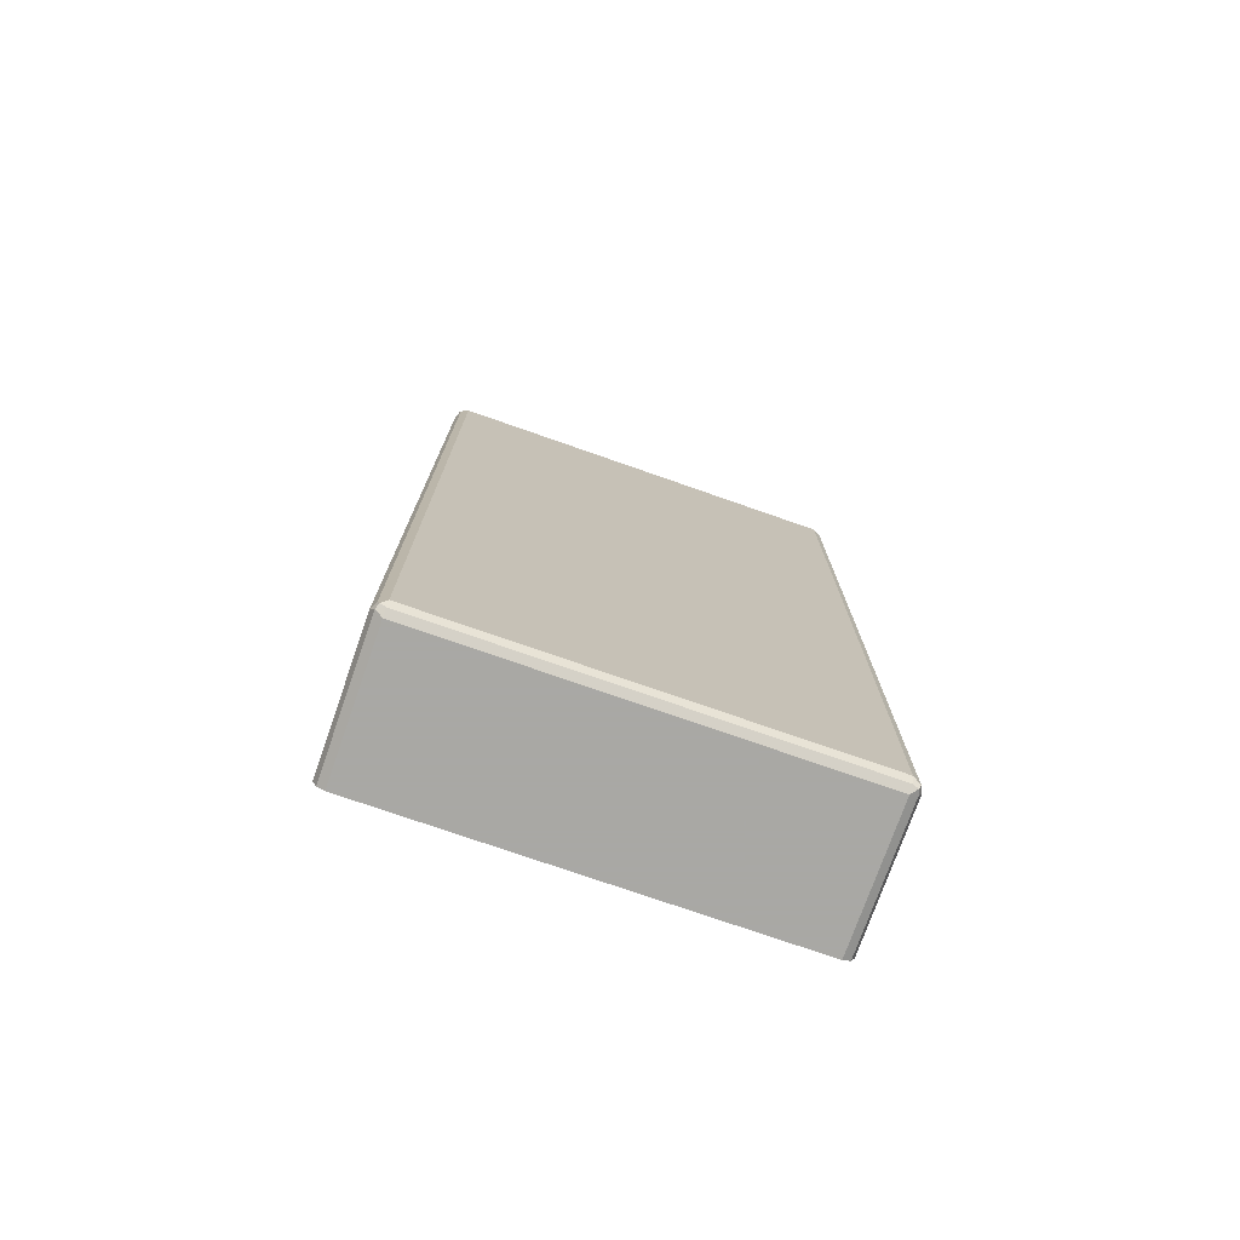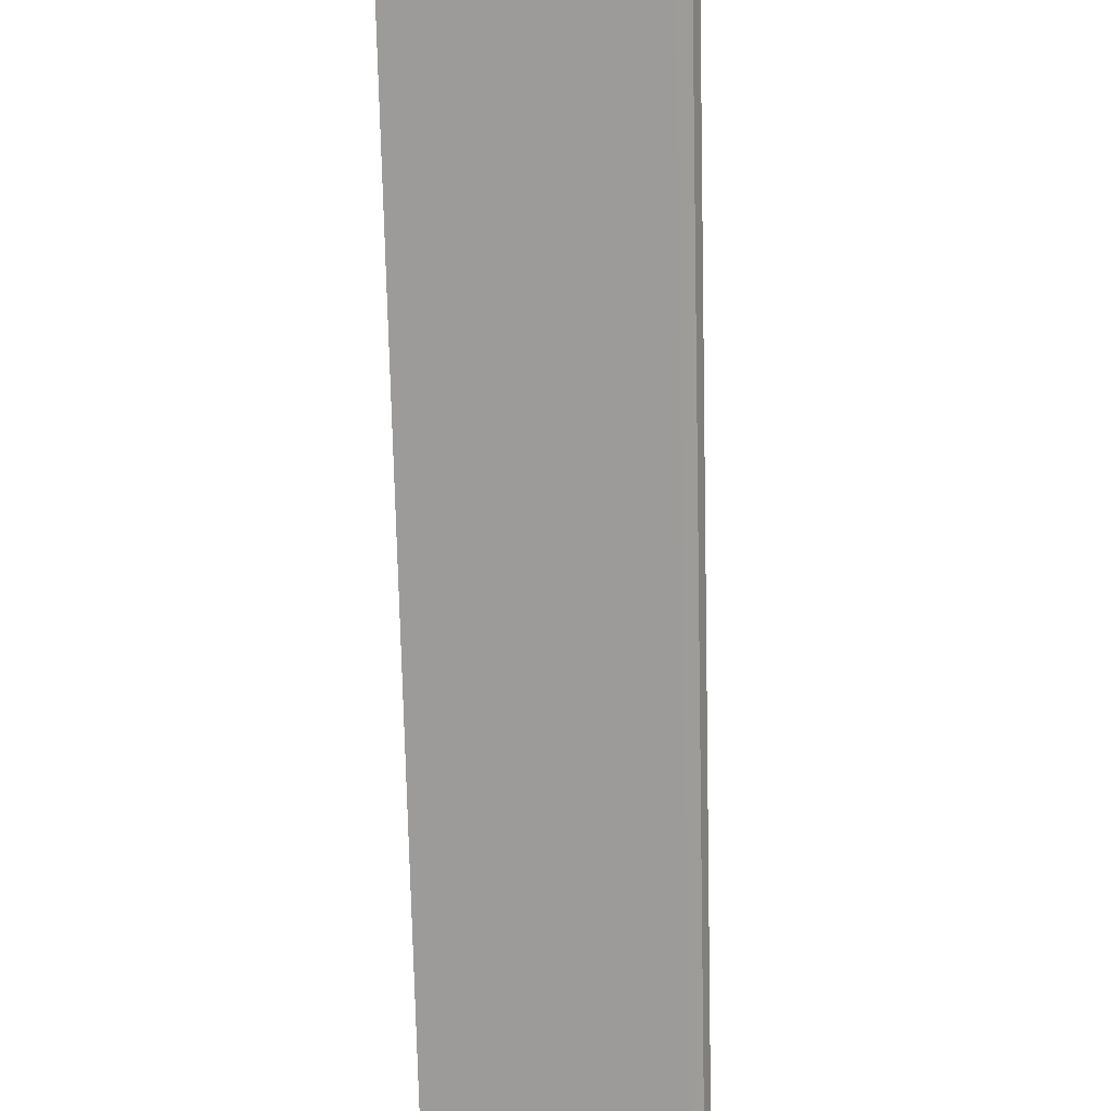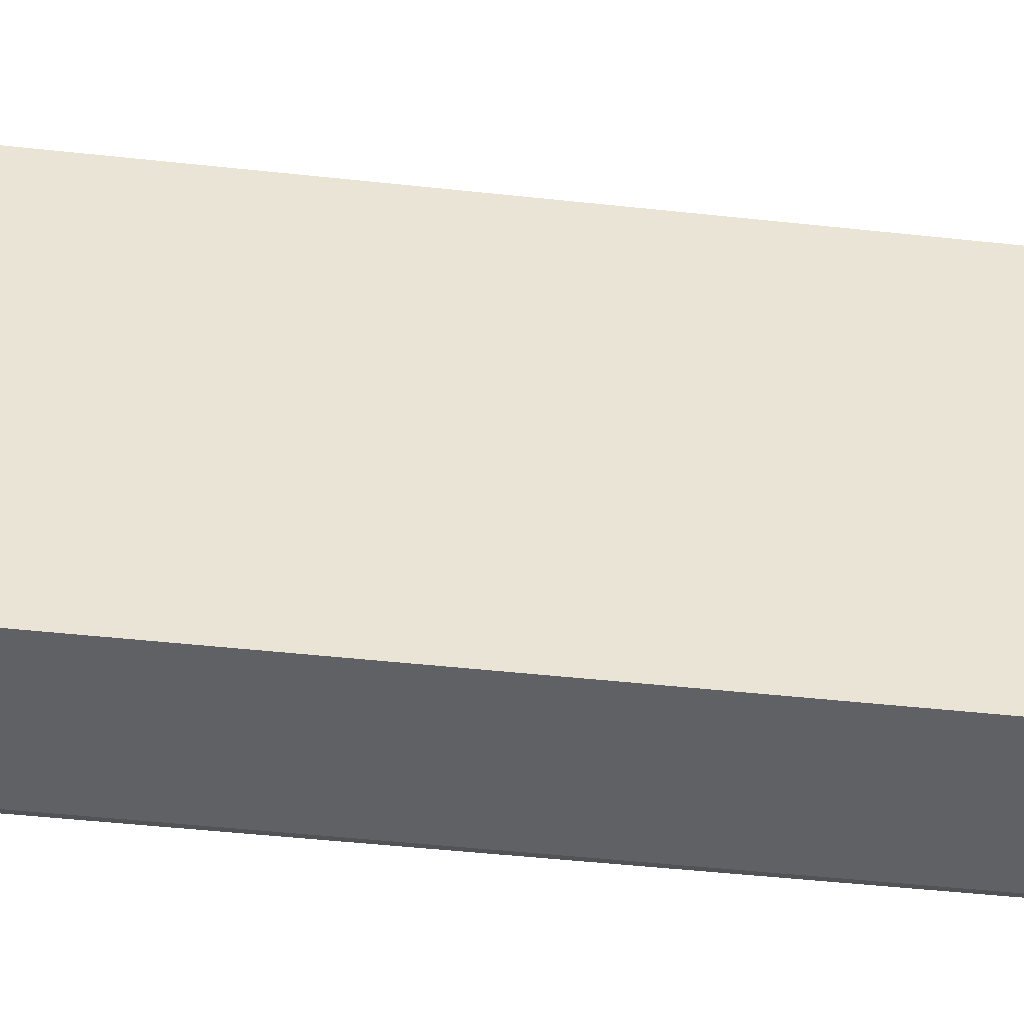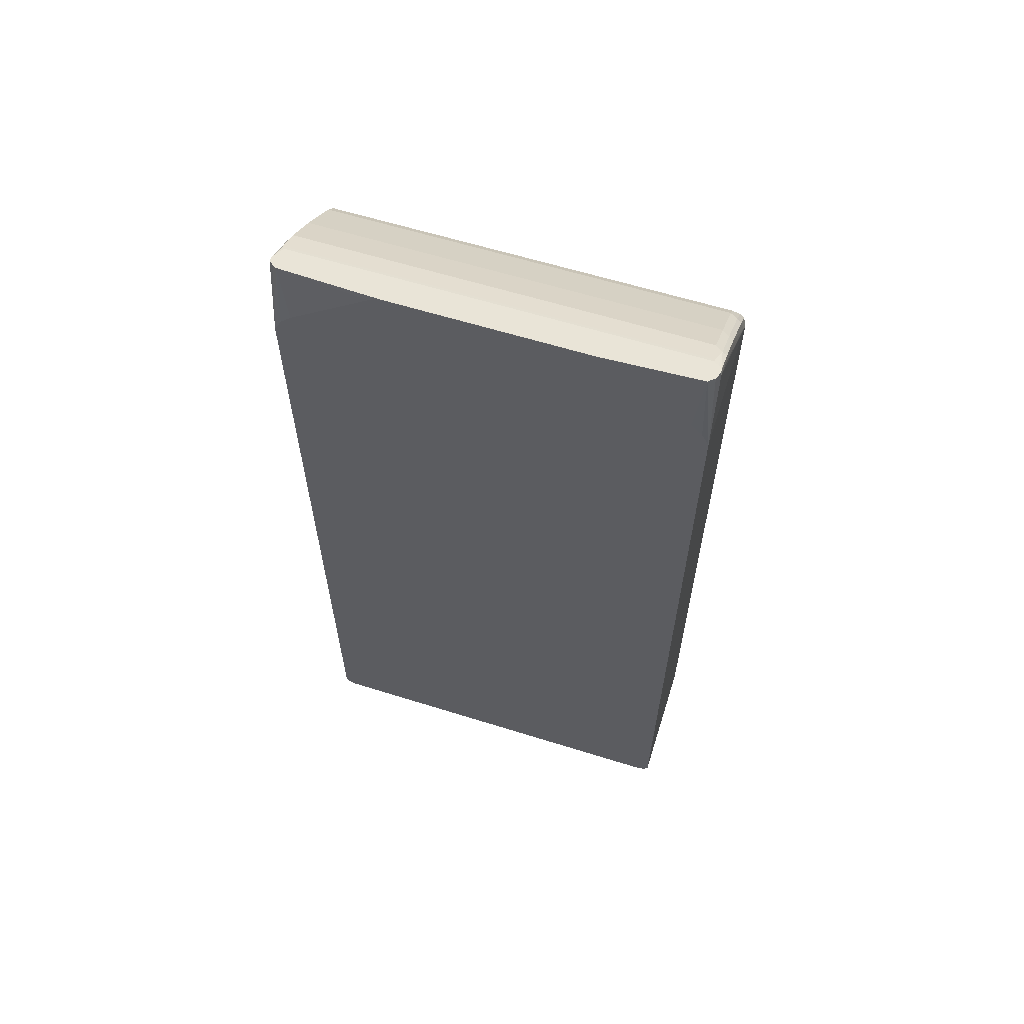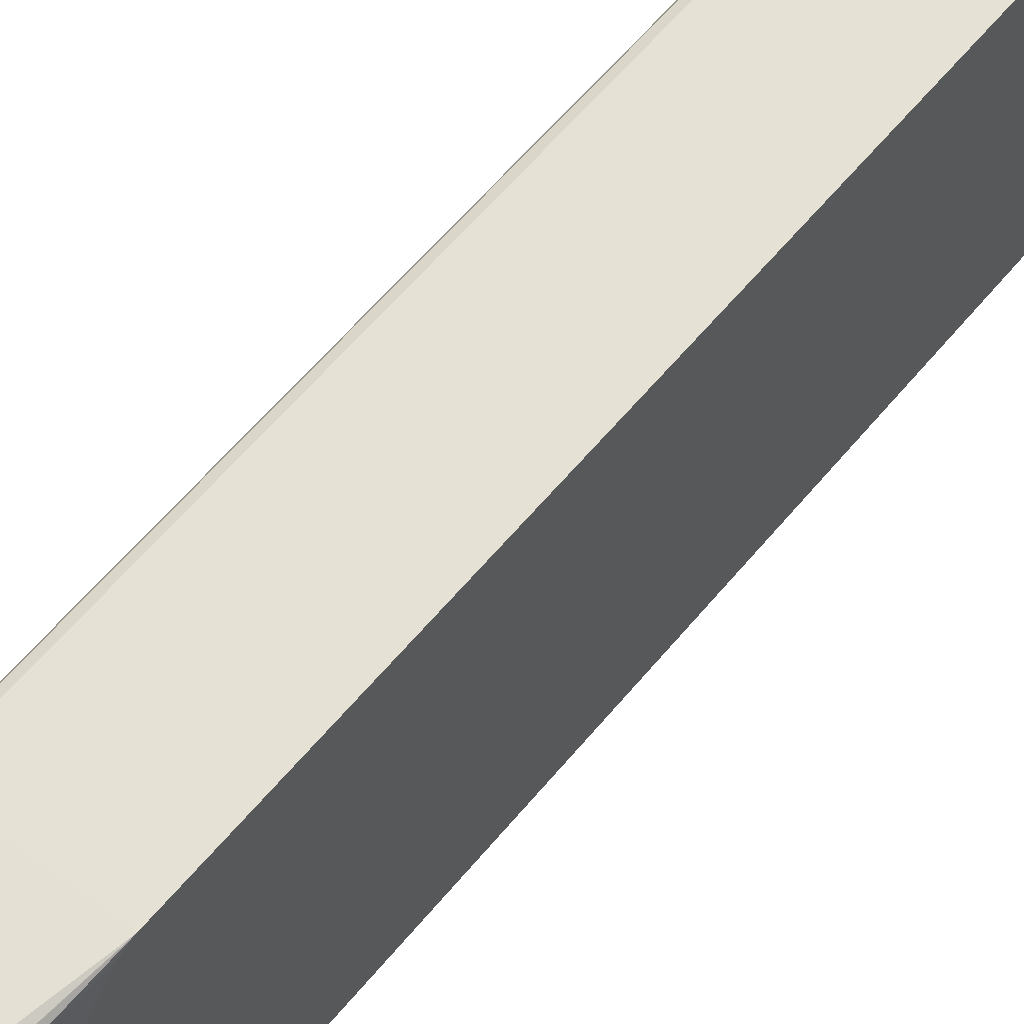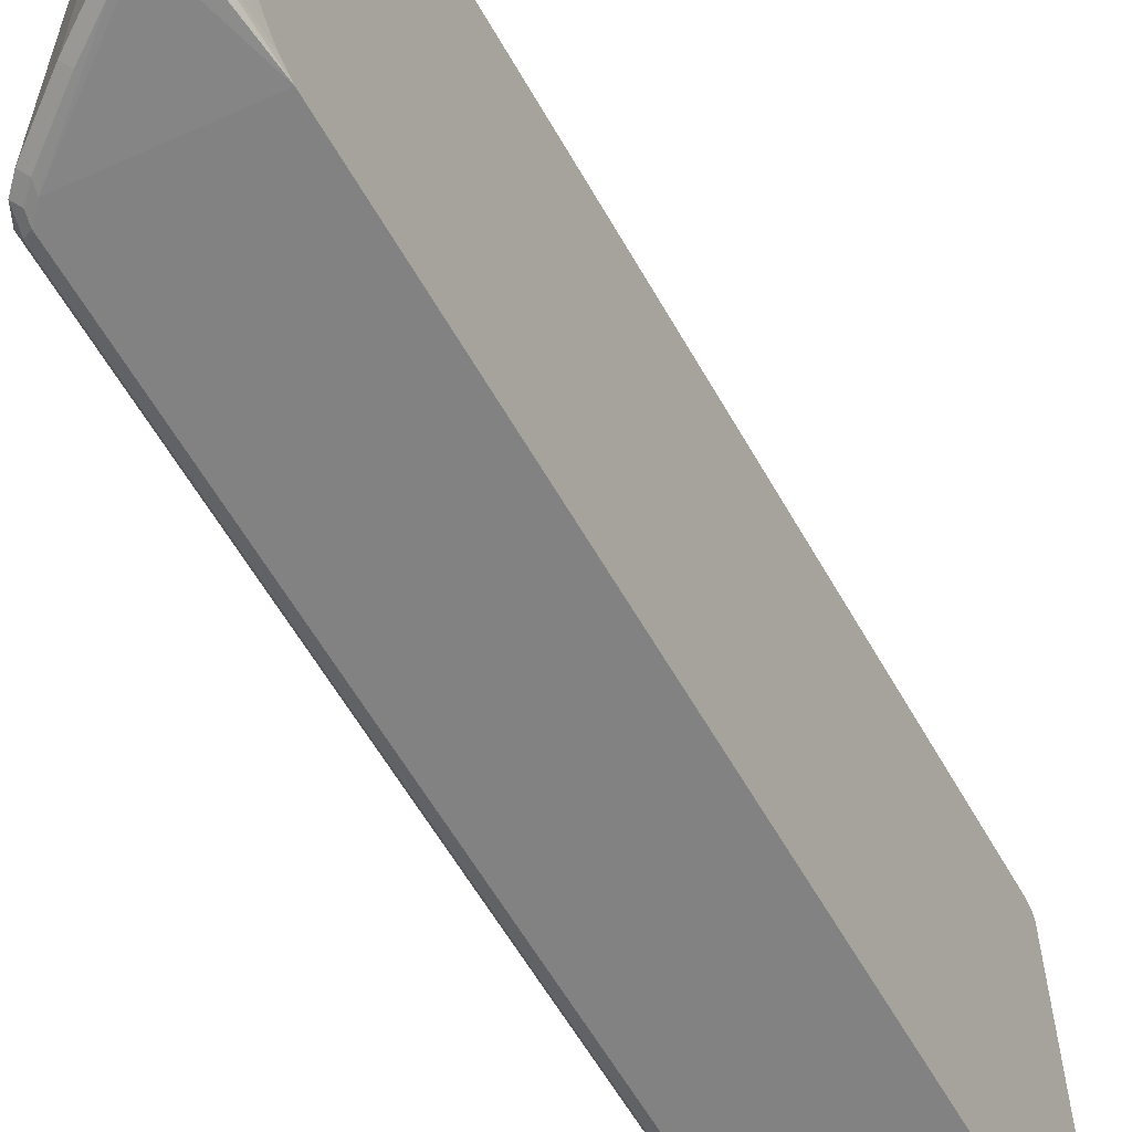
<metadata>
{"format":"obj","ext":"obj","renderer":"f3d","projection":"perspective","resolution":1024,"background":"white","views":[{"elev":-75.0,"azim":70.7,"up":"+Y"},{"elev":-69.9,"azim":1.3,"up":"+Z"},{"elev":-48.4,"azim":-96.9,"up":"+Z"},{"elev":61.1,"azim":-72.3,"up":"+Y"},{"elev":64.3,"azim":-139.6,"up":"+Z"},{"elev":-60.7,"azim":-150.4,"up":"+Z"}]}
</metadata>
<code>
v 0.1046 -0.8334 0.3518
v 0.1046 -0.8458 0.3457
v 0.3334 -0.8334 0.3518
v 0.1046 0.537 0.3518
v 0.1046 -0.8487 0.3398
v 0.3395 -0.8458 0.3457
v 0.3457 -0.8334 0.3457
v 0.3334 0.537 0.3518
v 0.3148 0.5556 0.3518
v 0.1327 0.6884 0.3488
v 0.121 0.6941 0.3429
v 0.1204 0.6941 0.3425
v 0.1117 0.6941 0.3328
v 0.1046 0.5494 0.3457
v 0.1046 -0.8518 0.3334
v 0.3334 -0.8518 0.3334
v 0.3457 -0.8458 0.3334
v 0.3473 -0.8426 0.3426
v 0.3519 -0.8334 0.3334
v 0.3457 0.537 0.3457
v 0.3426 0.5462 0.3472
v 0.3241 0.5648 0.3472
v 0.3056 0.5833 0.3472
v 0.2315 0.6389 0.3472
v 0.176 0.6759 0.3472
v 0.1698 0.6697 0.3488
v 0.1386 0.6941 0.3473
v 0.1316 0.6941 0.3473
v 0.1046 0.6941 0.1681
v 0.1046 0.682 0.185
v 0.1046 0.6358 0.2469
v 0.1046 0.5803 0.321
v 0.1046 0.5617 0.3395
v 0.1046 0.5574 0.3417
v 0.1046 -0.8518 -0.3334
v 0.3334 -0.8518 -0.3334
v 0.3426 -0.8473 -0.3426
v 0.3457 -0.8458 -0.3334
v 0.3519 -0.8334 -0.3334
v 0.3519 0.537 0.3334
v 0.3457 0.5494 0.3395
v 0.3087 0.5865 0.3395
v 0.2346 0.642 0.3395
v 0.179 0.679 0.3395
v 0.1392 0.6941 0.3472
v 0.1046 0.6941 -0.156
v 0.1046 -0.8458 -0.3457
v 0.3334 -0.8458 -0.3457
v 0.3457 -0.8396 -0.3457
v 0.3519 0.537 -0.3334
v 0.3457 0.5494 -0.3272
v 0.3395 0.5617 0.3272
v 0.321 0.5803 0.3272
v 0.2469 0.6358 0.3272
v 0.1914 0.6729 0.3272
v 0.1667 0.6852 0.3334
v 0.1488 0.6941 0.3328
v 0.1437 0.6941 0.341
v 0.105 0.6941 -0.1722
v 0.1046 0.6912 -0.1667
v 0.1046 -0.8378 -0.3497
v 0.3334 -0.8334 -0.3518
v 0.3457 0.5308 -0.3457
v 0.3426 0.5462 -0.3426
v 0.3395 0.5617 -0.3395
v 0.321 0.5803 -0.3395
v 0.2469 0.6358 -0.3395
v 0.1914 0.6729 -0.3395
v 0.1544 0.6914 0.3272
v 0.1488 0.6941 -0.3339
v 0.1117 0.6941 -0.3339
v 0.1046 0.684 -0.1854
v 0.1046 -0.8334 -0.3518
v 0.3334 0.537 -0.3518
v 0.3303 0.5524 -0.3488
v 0.3118 0.5711 -0.3488
v 0.2377 0.6266 -0.3488
v 0.1821 0.6635 -0.3488
v 0.1279 0.6941 -0.3472
v 0.1544 0.6914 -0.3395
v 0.1404 0.6941 -0.3423
v 0.1159 0.6941 -0.3407
v 0.1046 0.537 -0.3518
v 0.1046 0.5494 -0.3457
v 0.1046 0.5617 -0.3395
v 0.1046 0.5803 -0.321
v 0.3148 0.5556 -0.3518
v 0.1451 0.6822 -0.3488
v 0.1207 0.6941 -0.3472
v 0.1201 0.6941 -0.3465
f 52 66 53
f 44 57 58
f 44 56 57
f 43 54 55
f 43 55 44
f 44 58 45
f 42 54 43
f 44 55 56
f 46 59 60
f 49 62 74
f 48 61 62
f 48 62 49
f 49 74 63
f 50 63 64
f 50 64 65
f 50 65 51
f 42 53 54
f 52 65 66
f 47 61 48
f 41 53 42
f 37 48 49
f 41 65 52
f 53 66 67
f 22 42 23
f 22 41 42
f 23 42 43
f 23 43 24
f 24 43 25
f 25 43 44
f 25 44 45
f 25 45 27
f 35 47 48
f 35 48 36
f 36 48 37
f 37 49 39
f 37 39 38
f 39 49 63
f 39 63 50
f 40 50 51
f 40 51 41
f 41 51 65
f 41 52 53
f 53 67 54
f 83 88 87
f 54 68 55
f 70 80 81
f 71 82 83
f 71 83 84
f 71 84 85
f 71 85 86
f 71 86 72
f 74 87 76
f 74 76 75
f 68 77 78
f 76 87 77
f 78 88 79
f 78 87 88
f 79 81 80
f 79 88 89
f 82 90 83
f 83 90 89
f 83 89 88
f 21 41 22
f 77 87 78
f 68 79 80
f 68 78 79
f 67 76 77
f 55 68 80
f 55 80 69
f 55 69 56
f 56 69 57
f 57 69 80
f 57 80 70
f 59 71 72
f 59 72 60
f 61 73 62
f 62 73 83
f 62 83 87
f 62 87 74
f 63 74 75
f 63 75 64
f 64 75 65
f 65 75 76
f 65 76 66
f 66 76 67
f 67 77 68
f 54 67 68
f 21 40 41
f 1 34 33
f 19 50 40
f 1 35 15
f 1 15 5
f 1 5 2
f 2 5 6
f 3 6 7
f 3 7 20
f 3 20 8
f 4 9 10
f 1 61 47
f 4 10 11
f 4 12 13
f 4 13 14
f 5 15 16
f 5 16 6
f 6 17 18
f 6 18 7
f 6 16 17
f 7 18 19
f 4 11 12
f 7 19 40
f 1 73 61
f 1 84 83
f 20 40 21
f 1 2 6
f 1 6 3
f 1 3 8
f 1 8 9
f 1 9 4
f 1 4 14
f 1 14 34
f 1 83 73
f 1 33 32
f 1 31 30
f 1 30 29
f 1 29 46
f 1 46 60
f 1 60 72
f 1 72 86
f 1 86 85
f 1 85 84
f 1 32 31
f 7 40 20
f 1 47 35
f 8 21 22
f 11 59 46
f 11 46 29
f 11 29 13
f 11 13 12
f 13 29 30
f 13 30 31
f 13 31 32
f 13 32 33
f 13 33 34
f 13 34 14
f 15 35 36
f 15 36 16
f 16 36 37
f 16 37 17
f 17 37 38
f 17 38 39
f 17 39 19
f 8 20 21
f 19 39 50
f 11 71 59
f 11 82 71
f 17 19 18
f 8 22 9
f 11 90 82
f 9 22 23
f 9 23 24
f 9 24 25
f 9 25 26
f 9 26 10
f 10 25 27
f 10 27 28
f 10 28 11
f 10 26 25
f 11 27 45
f 11 89 90
f 11 28 27
f 11 81 79
f 11 70 81
f 11 79 89
f 11 58 57
f 11 45 58
f 11 57 70

</code>
